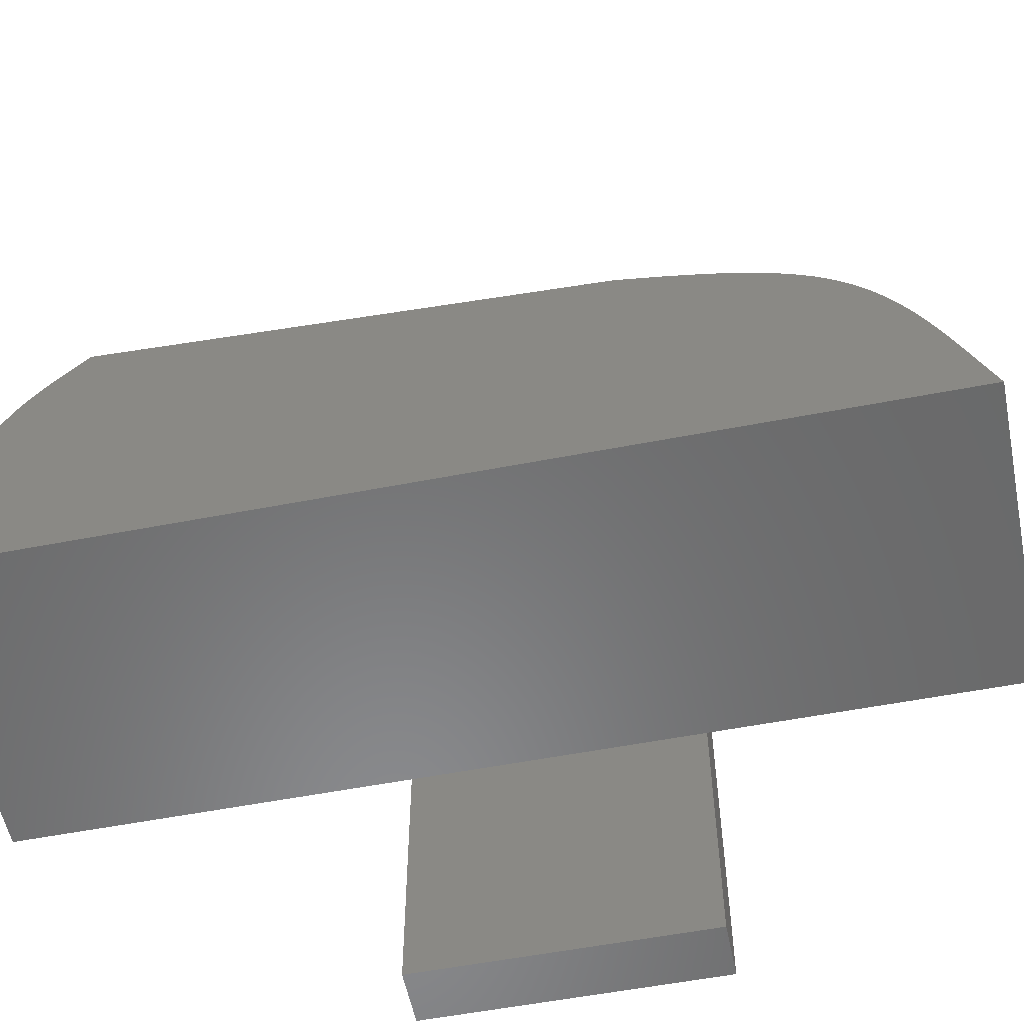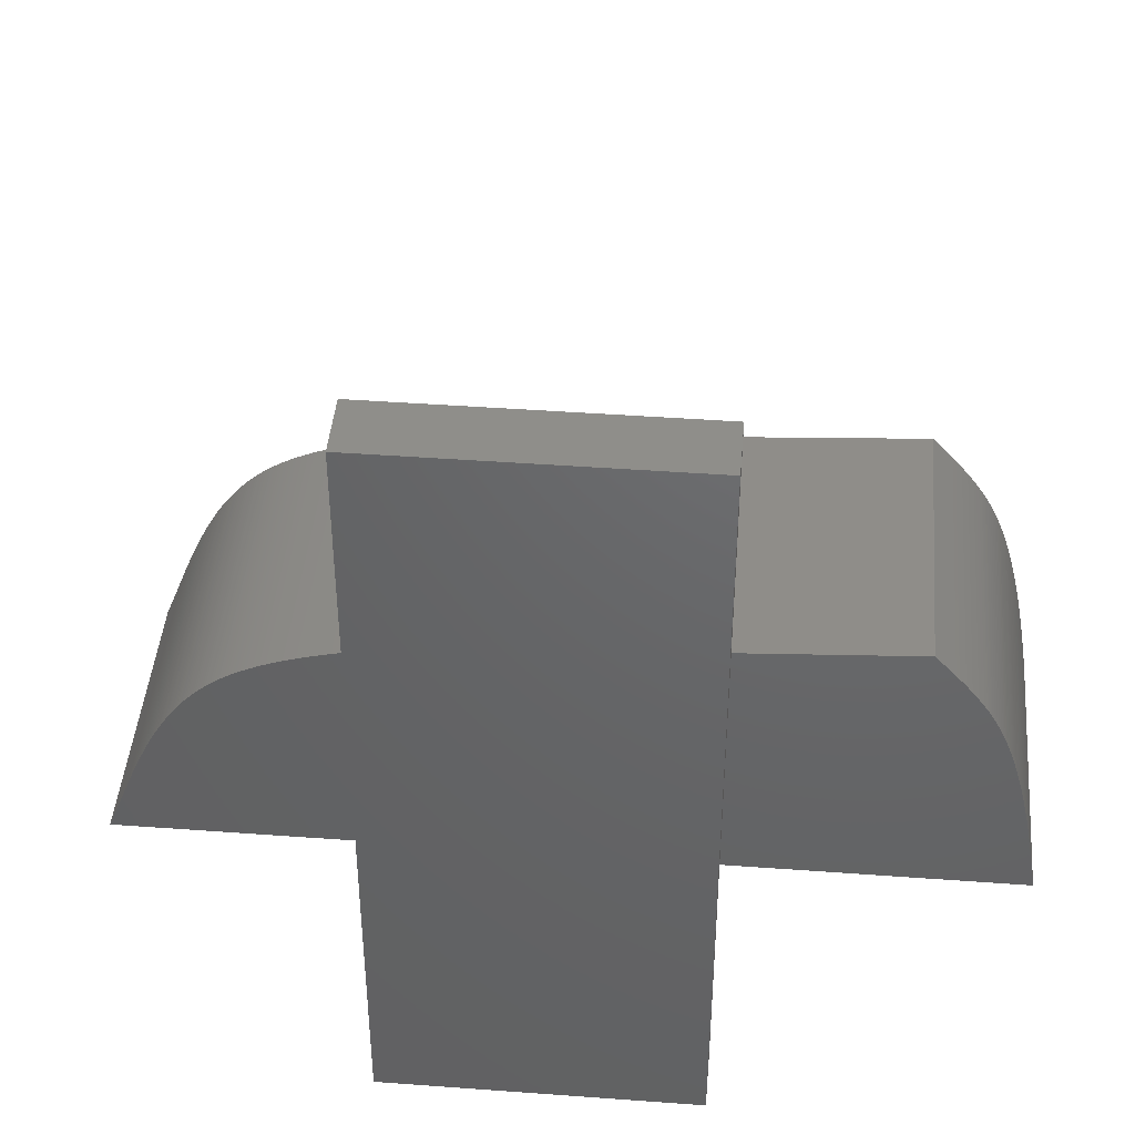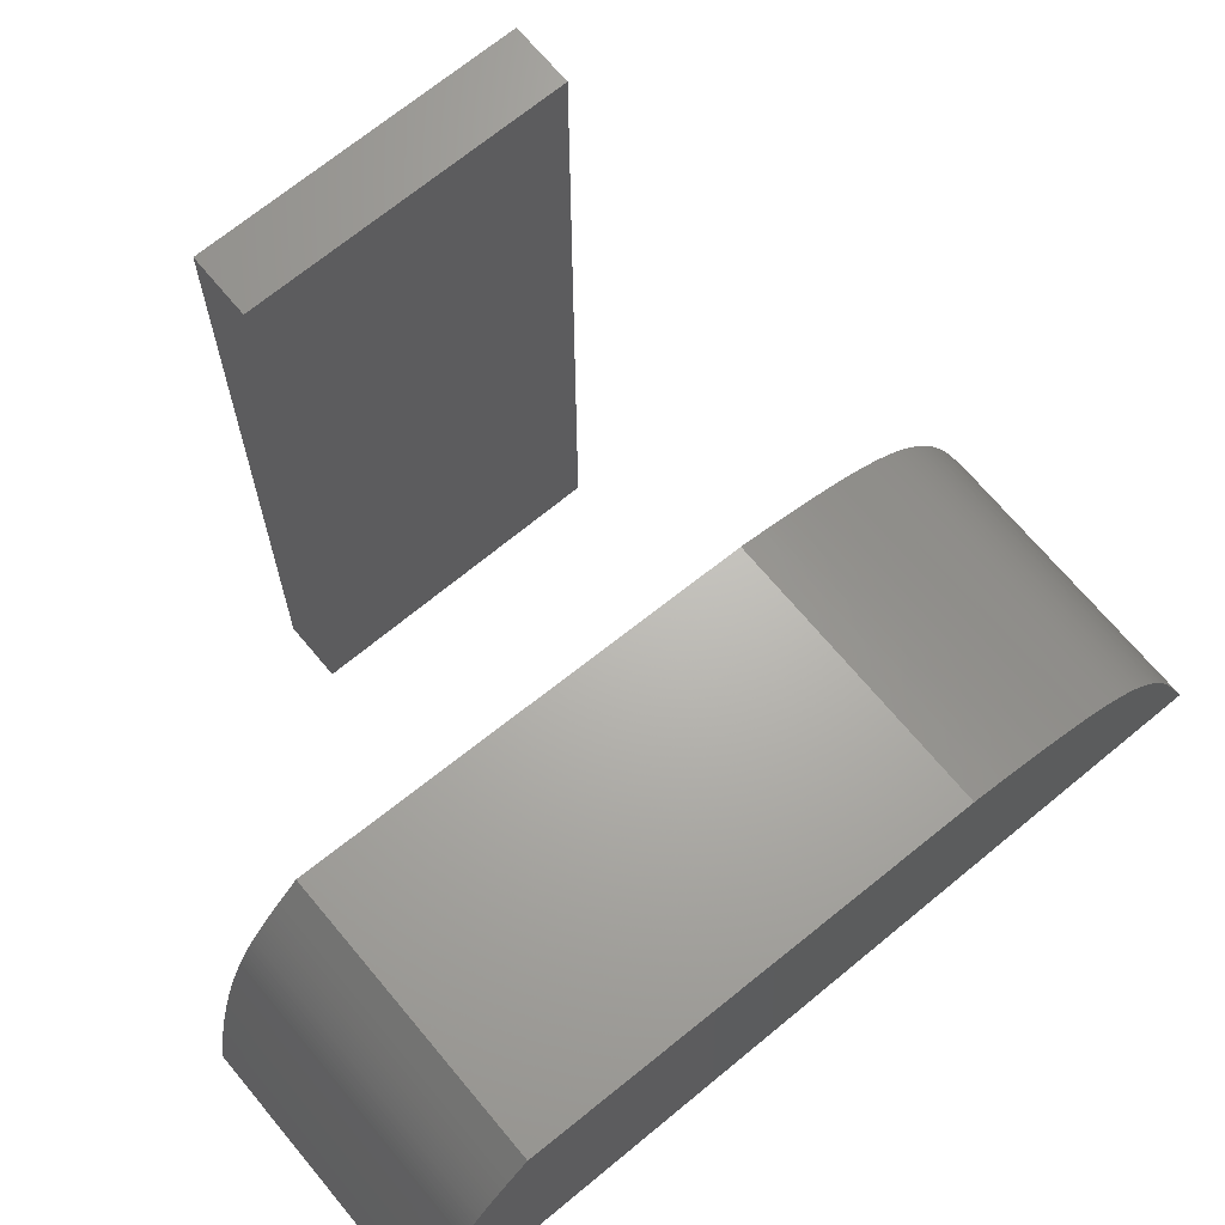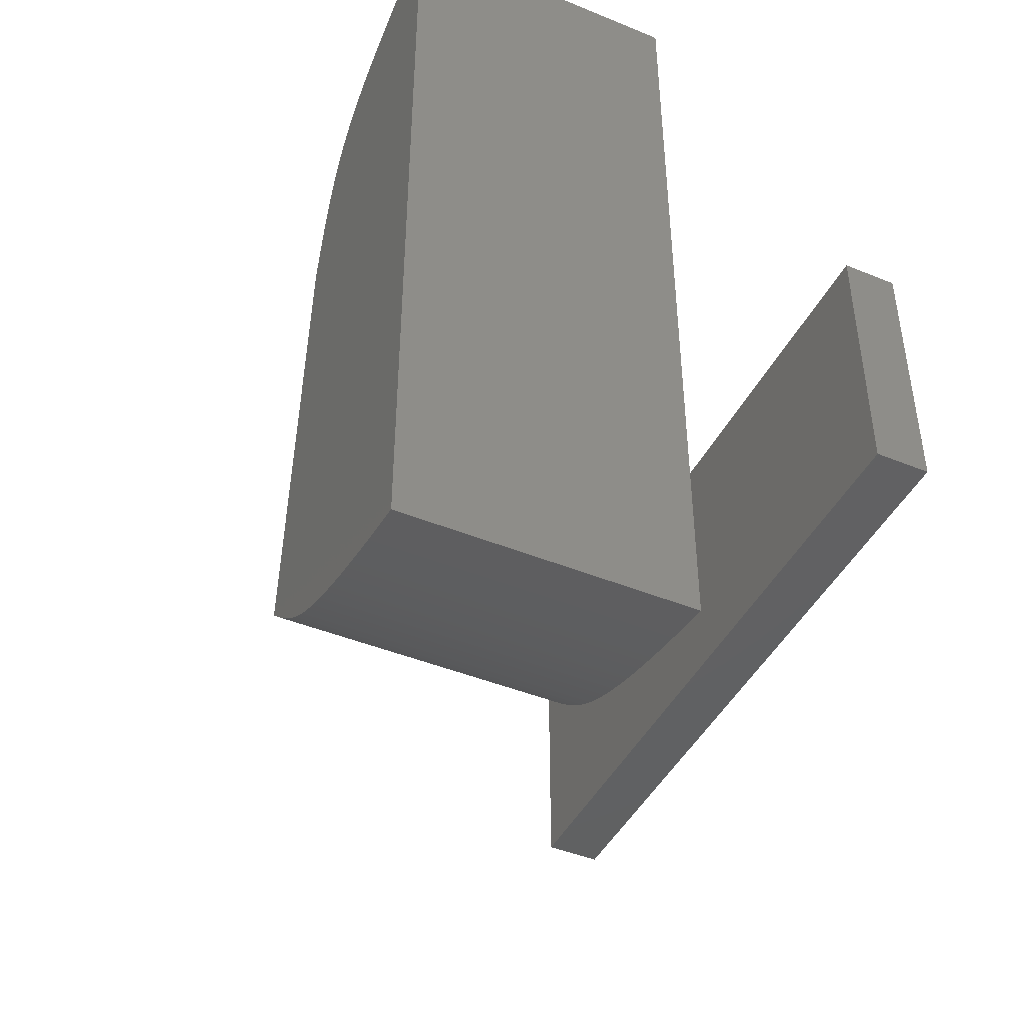
<metadata>
{"format":"stl","ext":"stl","renderer":"f3d","projection":"perspective","resolution":1024,"background":"white","views":[{"elev":-55.9,"azim":101.5,"up":"+Z"},{"elev":43.1,"azim":-85.0,"up":"+Z"},{"elev":68.8,"azim":50.3,"up":"+Z"},{"elev":-44.3,"azim":154.5,"up":"+Y"}]}
</metadata>
<code>
# stl→obj: 275 verts, 542 faces
v -0.5 1.5 3.062e-17
v 0.5 1.5 -3.062e-17
v -0.5 -1.5 3.062e-17
v 0.5 -1.5 -3.062e-17
v -0.5 -1.367 0.6039
v -0.5 1.467 0.0845
v -0.5 -1.373 0.5877
v -0.5 -1.378 0.5714
v -0.5 0.5 0.9
v -0.5 -1.17 0.9238
v -0.5 -1.147 0.9493
v -0.5 -1.355 0.6361
v -0.5 -1.361 0.62
v -0.5 -1.276 0.7887
v -0.5 0.5891 0.8823
v -0.5 -1.281 0.7815
v -0.5 -1.303 0.7447
v -0.5 -1.311 0.7297
v -0.5 -1.294 0.7596
v -0.5 -1.319 0.7144
v -0.5 -1.327 0.699
v -0.5 -1.246 0.8308
v -0.5 -1.256 0.817
v -0.5 -1.236 0.8446
v -0.5 -1.214 0.8716
v -0.5 -1.225 0.8582
v -0.5 -1.29 0.767
v -0.5 -1.285 0.7743
v -0.5 -1.266 0.8029
v -0.5 -1.181 0.9109
v -0.5 -1.192 0.8979
v -0.5 -1.203 0.8848
v -0.5 0.5446 0.8912
v -0.5 -1.489 0.06796
v -0.5 -1.472 0.1698
v -0.5 -1.478 0.1359
v -0.5 0.7001 0.8581
v -0.5 0.6779 0.8632
v -0.5 0.6558 0.8682
v -0.5 0.6336 0.8731
v -0.5 0.8099 0.8295
v -0.5 0.7881 0.8357
v -0.5 0.7662 0.8416
v -0.5 0.7442 0.8473
v -0.5 0.7222 0.8528
v -0.5 -1.484 0.1019
v -0.5 -1.466 0.2037
v -0.5 -1.46 0.2375
v -0.5 -1.454 0.2713
v -0.5 -1.447 0.3051
v -0.5 -1.44 0.3387
v -0.5 -1.433 0.3724
v -0.5 -1.429 0.3891
v -0.5 -1.425 0.4059
v -0.5 -1.421 0.4226
v -0.5 -1.416 0.4393
v -0.5 -1.412 0.4559
v -0.5 -1.408 0.4725
v -0.5 -1.403 0.4891
v -0.5 -1.398 0.5056
v -0.5 -1.394 0.5222
v -0.5 -1.389 0.5386
v -0.5 -1.383 0.5551
v -0.5 -1.1 1
v -0.5 0.6114 0.8778
v -0.5 -1.348 0.652
v -0.5 -1.341 0.6678
v -0.5 -1.334 0.6835
v -0.5 0.8964 0.8017
v -0.5 0.875 0.8091
v -0.5 0.8534 0.8162
v -0.5 0.8317 0.823
v -0.5 0.9389 0.7855
v -0.5 0.9283 0.7897
v -0.5 0.9178 0.7938
v -0.5 0.9071 0.7978
v -0.5 0.9805 0.7673
v -0.5 1.417 0.2114
v -0.5 0.9702 0.772
v -0.5 1.434 0.1692
v -0.5 0.9598 0.7767
v -0.5 0.9494 0.7812
v -0.5 0.9908 0.7624
v -0.5 1.001 0.7574
v -0.5 1.011 0.7523
v -0.5 1.021 0.7471
v -0.5 1.041 0.7361
v -0.5 1.031 0.7416
v -0.5 1.391 0.2744
v -0.5 1.051 0.7303
v -0.5 1.382 0.2953
v -0.5 1.4 0.2535
v -0.5 1.408 0.2325
v -0.5 1.061 0.7244
v -0.5 1.373 0.3161
v -0.5 1.303 0.4586
v -0.5 1.125 0.6783
v -0.5 1.291 0.4782
v -0.5 1.134 0.671
v -0.5 1.285 0.488
v -0.5 1.142 0.6635
v -0.5 1.364 0.3369
v -0.5 1.07 0.7184
v -0.5 1.354 0.3575
v -0.5 1.08 0.7121
v -0.5 1.089 0.7057
v -0.5 1.345 0.3781
v -0.5 1.098 0.6991
v -0.5 1.335 0.3985
v -0.5 1.107 0.6923
v -0.5 1.314 0.4387
v -0.5 1.319 0.4287
v -0.5 1.324 0.4187
v -0.5 1.116 0.6854
v -0.5 1.234 0.5632
v -0.5 1.254 0.5356
v -0.5 1.228 0.5722
v -0.5 1.279 0.4977
v -0.5 1.159 0.6481
v -0.5 1.273 0.5073
v -0.5 1.167 0.6402
v -0.5 1.175 0.6321
v -0.5 1.183 0.6239
v -0.5 1.267 0.5168
v -0.5 1.151 0.6559
v -0.5 1.261 0.5262
v -0.5 1.199 0.6072
v -0.5 1.206 0.5987
v -0.5 1.241 0.5541
v -0.5 1.248 0.5449
v -0.5 1.191 0.6156
v -0.5 1.213 0.59
v -0.5 1.221 0.5812
v 0.5 -1.303 0.7447
v 0.5 -1.311 0.7297
v 0.5 1.467 0.0845
v 0.5 -1.294 0.7596
v 0.5 -1.319 0.7144
v 0.5 -1.327 0.699
v 0.5 -1.246 0.8308
v 0.5 -1.256 0.817
v 0.5 0.5891 0.8823
v 0.5 -1.236 0.8446
v 0.5 -1.214 0.8716
v 0.5 -1.225 0.8582
v 0.5 -1.29 0.767
v 0.5 -1.285 0.7743
v 0.5 -1.281 0.7815
v 0.5 -1.266 0.8029
v 0.5 -1.276 0.7887
v 0.5 -1.181 0.9109
v 0.5 -1.192 0.8979
v 0.5 0.5 0.9
v 0.5 -1.17 0.9238
v 0.5 -1.203 0.8848
v 0.5 0.5446 0.8912
v 0.5 -1.489 0.06796
v 0.5 -1.472 0.1698
v 0.5 -1.478 0.1359
v 0.5 0.7001 0.8581
v 0.5 0.6779 0.8632
v 0.5 0.6558 0.8682
v 0.5 0.6336 0.8731
v 0.5 0.8099 0.8295
v 0.5 0.7881 0.8357
v 0.5 0.7662 0.8416
v 0.5 0.7442 0.8473
v 0.5 0.7222 0.8528
v 0.5 -1.484 0.1019
v 0.5 -1.466 0.2037
v 0.5 -1.46 0.2375
v 0.5 -1.454 0.2713
v 0.5 -1.447 0.3051
v 0.5 -1.44 0.3387
v 0.5 -1.433 0.3724
v 0.5 -1.429 0.3891
v 0.5 -1.425 0.4059
v 0.5 -1.421 0.4226
v 0.5 -1.416 0.4393
v 0.5 -1.412 0.4559
v 0.5 -1.408 0.4725
v 0.5 -1.403 0.4891
v 0.5 -1.398 0.5056
v 0.5 -1.394 0.5222
v 0.5 -1.389 0.5386
v 0.5 -1.378 0.5714
v 0.5 -1.383 0.5551
v 0.5 -1.147 0.9493
v 0.5 -1.1 1
v 0.5 0.6114 0.8778
v 0.5 -1.348 0.652
v 0.5 -1.355 0.6361
v 0.5 -1.341 0.6678
v 0.5 -1.334 0.6835
v 0.5 0.8964 0.8017
v 0.5 0.875 0.8091
v 0.5 0.8534 0.8162
v 0.5 0.8317 0.823
v 0.5 0.9389 0.7855
v 0.5 0.9283 0.7897
v 0.5 0.9178 0.7938
v 0.5 0.9071 0.7978
v 0.5 0.9805 0.7673
v 0.5 0.9702 0.772
v 0.5 1.417 0.2114
v 0.5 1.434 0.1692
v 0.5 0.9598 0.7767
v 0.5 0.9494 0.7812
v 0.5 0.9908 0.7624
v 0.5 1.001 0.7574
v 0.5 1.011 0.7523
v 0.5 1.021 0.7471
v 0.5 1.041 0.7361
v 0.5 1.031 0.7416
v 0.5 1.391 0.2744
v 0.5 1.382 0.2953
v 0.5 1.051 0.7303
v 0.5 1.4 0.2535
v 0.5 1.408 0.2325
v 0.5 1.373 0.3161
v 0.5 1.061 0.7244
v 0.5 1.303 0.4586
v 0.5 1.291 0.4782
v 0.5 1.125 0.6783
v 0.5 1.285 0.488
v 0.5 1.134 0.671
v 0.5 1.142 0.6635
v 0.5 1.364 0.3369
v 0.5 1.354 0.3575
v 0.5 1.07 0.7184
v 0.5 1.08 0.7121
v 0.5 1.089 0.7057
v 0.5 1.345 0.3781
v 0.5 1.335 0.3985
v 0.5 1.098 0.6991
v 0.5 1.107 0.6923
v 0.5 1.314 0.4387
v 0.5 1.319 0.4287
v 0.5 1.324 0.4187
v 0.5 1.116 0.6854
v 0.5 1.234 0.5632
v 0.5 1.228 0.5722
v 0.5 1.254 0.5356
v 0.5 1.279 0.4977
v 0.5 1.273 0.5073
v 0.5 1.159 0.6481
v 0.5 1.167 0.6402
v 0.5 1.175 0.6321
v 0.5 1.267 0.5168
v 0.5 1.183 0.6239
v 0.5 1.151 0.6559
v 0.5 1.261 0.5262
v 0.5 1.199 0.6072
v 0.5 1.206 0.5987
v 0.5 1.248 0.5449
v 0.5 1.241 0.5541
v 0.5 1.191 0.6156
v 0.5 1.213 0.59
v 0.5 1.221 0.5812
v 0.5 -1.361 0.62
v 0.5 -1.367 0.6039
v 0.5 -1.373 0.5877
v -9.623e-17 -1.294 0.7596
v -9.592e-17 -1.276 0.7887
v -8.527e-17 -1.281 0.7815
v -9.237e-17 -1.285 0.7743
v -8.75e-17 -1.29 0.767
v -1.25 0.5 2.5
v -1.25 -0.5 2.5
v -1.25 0.5 0
v -1.25 -0.5 0
v -1.45 -0.5 2.5
v -1.45 -0.5 0
v -1.45 0.5 2.5
v -1.45 0.5 0
f 1 2 3
f 3 2 4
f 5 6 7
f 7 6 8
f 9 10 11
f 12 6 13
f 14 15 16
f 17 6 18
f 19 6 17
f 20 6 21
f 18 6 20
f 22 15 23
f 24 15 22
f 25 15 26
f 26 15 24
f 27 15 19
f 28 15 27
f 16 15 28
f 29 15 14
f 23 15 29
f 19 15 6
f 30 9 31
f 30 10 9
f 32 33 25
f 25 33 15
f 32 9 33
f 31 9 32
f 34 6 3
f 35 6 36
f 37 6 38
f 38 6 39
f 39 6 40
f 41 6 42
f 42 6 43
f 43 6 44
f 44 6 45
f 45 6 37
f 36 6 46
f 3 6 1
f 47 6 35
f 48 6 47
f 49 6 48
f 50 6 49
f 51 6 50
f 52 6 51
f 53 6 52
f 54 6 53
f 55 6 54
f 56 6 55
f 57 6 56
f 58 6 57
f 59 6 58
f 60 6 59
f 61 6 60
f 62 6 61
f 8 6 63
f 63 6 62
f 11 64 9
f 65 6 15
f 46 6 34
f 66 6 12
f 67 6 66
f 21 6 68
f 68 6 67
f 69 6 70
f 70 6 71
f 71 6 72
f 73 6 74
f 74 6 75
f 75 6 76
f 76 6 69
f 77 78 79
f 79 78 80
f 79 80 81
f 81 6 82
f 81 80 6
f 83 78 77
f 84 78 83
f 85 78 84
f 86 78 85
f 87 78 88
f 88 78 86
f 89 90 91
f 92 90 89
f 93 90 92
f 93 87 90
f 87 93 78
f 91 94 95
f 91 90 94
f 82 6 73
f 96 97 98
f 98 99 100
f 98 97 99
f 100 99 101
f 102 103 104
f 104 103 105
f 104 105 106
f 95 103 102
f 107 108 109
f 109 108 110
f 104 108 107
f 104 106 108
f 111 97 96
f 112 97 111
f 113 97 112
f 109 114 113
f 113 114 97
f 109 110 114
f 95 94 103
f 115 116 117
f 118 119 120
f 120 119 121
f 120 121 122
f 120 123 124
f 120 122 123
f 100 125 118
f 118 125 119
f 126 127 116
f 116 127 128
f 115 129 130
f 124 131 126
f 126 131 127
f 124 123 131
f 116 128 132
f 116 132 133
f 116 133 117
f 115 130 116
f 100 101 125
f 40 6 65
f 72 6 41
f 13 6 5
f 134 135 136
f 137 134 136
f 138 139 136
f 135 138 136
f 140 141 142
f 143 140 142
f 144 145 142
f 145 143 142
f 146 137 142
f 147 146 142
f 148 147 142
f 149 150 142
f 141 149 142
f 137 136 142
f 151 152 153
f 151 153 154
f 155 144 156
f 144 142 156
f 155 156 153
f 152 155 153
f 157 4 136
f 158 159 136
f 160 161 136
f 161 162 136
f 162 163 136
f 164 165 136
f 165 166 136
f 166 167 136
f 167 168 136
f 168 160 136
f 159 169 136
f 4 2 136
f 170 158 136
f 171 170 136
f 172 171 136
f 173 172 136
f 174 173 136
f 175 174 136
f 176 175 136
f 177 176 136
f 178 177 136
f 179 178 136
f 180 179 136
f 181 180 136
f 182 181 136
f 183 182 136
f 184 183 136
f 185 184 136
f 186 187 136
f 187 185 136
f 188 153 189
f 190 142 136
f 169 157 136
f 191 192 136
f 193 191 136
f 139 194 136
f 194 193 136
f 195 196 136
f 196 197 136
f 197 198 136
f 199 200 136
f 200 201 136
f 201 202 136
f 202 195 136
f 203 204 205
f 204 206 205
f 204 207 206
f 207 208 136
f 207 136 206
f 209 203 205
f 210 209 205
f 211 210 205
f 212 211 205
f 213 214 205
f 214 212 205
f 215 216 217
f 218 215 217
f 219 218 217
f 219 217 213
f 213 205 219
f 216 220 221
f 216 221 217
f 208 199 136
f 222 223 224
f 223 225 226
f 223 226 224
f 225 227 226
f 228 229 230
f 229 231 230
f 229 232 231
f 220 228 230
f 233 234 235
f 234 236 235
f 229 233 235
f 229 235 232
f 237 222 224
f 238 237 224
f 239 238 224
f 234 239 240
f 239 224 240
f 234 240 236
f 220 230 221
f 241 242 243
f 244 245 246
f 245 247 246
f 245 248 247
f 245 249 250
f 245 250 248
f 225 244 251
f 244 246 251
f 252 243 253
f 243 254 253
f 241 255 256
f 249 252 257
f 252 253 257
f 249 257 250
f 243 258 254
f 243 259 258
f 243 242 259
f 241 243 255
f 225 251 227
f 163 190 136
f 198 164 136
f 260 261 136
f 261 262 136
f 262 186 136
f 153 188 154
f 192 260 136
f 150 148 142
f 189 153 9
f 189 9 64
f 109 234 233
f 107 109 233
f 229 107 233
f 9 153 156
f 236 110 108
f 235 236 108
f 106 235 108
f 226 99 97
f 224 226 97
f 114 224 97
f 110 240 114
f 240 224 114
f 227 101 99
f 226 227 99
f 236 240 110
f 246 119 125
f 251 246 125
f 101 251 125
f 248 122 121
f 247 248 121
f 119 247 121
f 246 247 119
f 250 123 122
f 248 250 122
f 257 131 123
f 250 257 123
f 253 127 131
f 257 253 131
f 227 251 101
f 243 116 130
f 255 243 130
f 129 255 130
f 245 120 124
f 249 245 124
f 126 249 124
f 252 249 126
f 244 118 120
f 245 244 120
f 117 241 115
f 241 256 115
f 133 242 117
f 242 241 117
f 132 259 133
f 259 242 133
f 128 258 132
f 258 259 132
f 127 254 128
f 254 258 128
f 253 254 127
f 2 1 6
f 2 6 136
f 238 112 111
f 237 238 111
f 96 237 111
f 234 109 113
f 239 234 113
f 112 239 113
f 238 239 112
f 229 104 107
f 89 215 218
f 89 218 92
f 92 218 219
f 93 219 205
f 93 205 78
f 78 205 206
f 92 219 93
f 78 206 80
f 80 206 136
f 102 220 95
f 95 220 216
f 228 220 102
f 104 228 102
f 91 216 215
f 95 216 91
f 91 215 89
f 229 228 104
f 80 136 6
f 223 98 100
f 225 223 100
f 118 225 100
f 98 222 96
f 222 237 96
f 223 222 98
f 244 225 118
f 209 83 77
f 203 209 77
f 79 203 77
f 221 94 90
f 217 221 90
f 87 217 90
f 231 105 103
f 230 231 103
f 94 230 103
f 221 230 94
f 232 106 105
f 231 232 105
f 214 88 86
f 212 214 86
f 85 212 86
f 213 87 88
f 214 213 88
f 213 217 87
f 211 85 84
f 210 211 84
f 83 210 84
f 211 212 85
f 209 210 83
f 232 235 106
f 204 79 81
f 207 204 81
f 82 207 81
f 160 37 38
f 161 160 38
f 39 161 38
f 162 39 40
f 163 162 40
f 65 163 40
f 162 161 39
f 15 190 65
f 190 163 65
f 164 41 42
f 165 164 42
f 43 165 42
f 166 43 44
f 167 166 44
f 45 167 44
f 168 167 45
f 37 168 45
f 166 165 43
f 160 168 37
f 195 69 70
f 196 195 70
f 71 196 70
f 197 71 72
f 198 197 72
f 41 198 72
f 197 196 71
f 164 198 41
f 200 74 75
f 201 200 75
f 76 201 75
f 202 201 76
f 69 202 76
f 195 202 69
f 208 82 73
f 199 208 73
f 74 199 73
f 200 199 74
f 208 207 82
f 142 190 15
f 33 142 15
f 203 79 204
f 142 33 156
f 9 156 33
f 252 126 116
f 243 252 116
f 115 256 129
f 256 255 129
f 49 172 50
f 172 173 50
f 50 173 51
f 173 174 51
f 51 174 52
f 174 175 52
f 52 175 53
f 175 176 53
f 53 176 54
f 176 177 54
f 54 177 55
f 177 178 55
f 55 178 56
f 178 179 56
f 56 179 57
f 179 180 57
f 57 180 58
f 180 181 58
f 58 181 59
f 181 182 59
f 59 182 60
f 182 183 60
f 60 183 61
f 183 184 61
f 61 184 62
f 184 185 62
f 62 185 63
f 185 187 63
f 63 187 8
f 187 186 8
f 8 186 7
f 186 262 7
f 7 262 5
f 262 261 5
f 5 261 13
f 261 260 13
f 13 260 12
f 260 192 12
f 12 192 66
f 192 191 66
f 66 191 67
f 191 193 67
f 67 193 68
f 193 194 68
f 68 194 21
f 194 139 21
f 21 139 20
f 139 138 20
f 20 138 18
f 138 135 18
f 18 135 17
f 17 135 134
f 134 263 19
f 29 264 150
f 149 23 29
f 141 22 23
f 141 140 22
f 140 24 22
f 143 26 24
f 143 145 26
f 145 25 26
f 144 32 25
f 144 155 32
f 155 31 32
f 152 30 31
f 152 151 30
f 151 10 30
f 154 11 10
f 188 64 11
f 151 154 10
f 154 188 11
f 140 143 24
f 155 152 31
f 145 144 25
f 148 150 264
f 148 264 265
f 29 150 149
f 149 141 23
f 146 147 266
f 146 266 267
f 147 148 265
f 147 265 266
f 263 134 137
f 137 146 267
f 137 267 263
f 171 48 170
f 48 47 170
f 47 158 170
f 49 171 172
f 49 48 171
f 35 159 158
f 47 35 158
f 36 169 159
f 35 36 159
f 46 157 169
f 36 46 169
f 34 4 157
f 46 34 157
f 34 3 4
f 28 27 267
f 28 267 266
f 27 19 263
f 27 263 267
f 134 19 17
f 14 264 29
f 16 265 14
f 265 264 14
f 28 266 16
f 266 265 16
f 188 189 64
f 268 269 270
f 269 271 270
f 269 272 271
f 272 273 271
f 272 274 273
f 273 274 275
f 275 274 270
f 274 268 270
f 272 268 274
f 272 269 268
f 273 275 270
f 273 270 271

</code>
